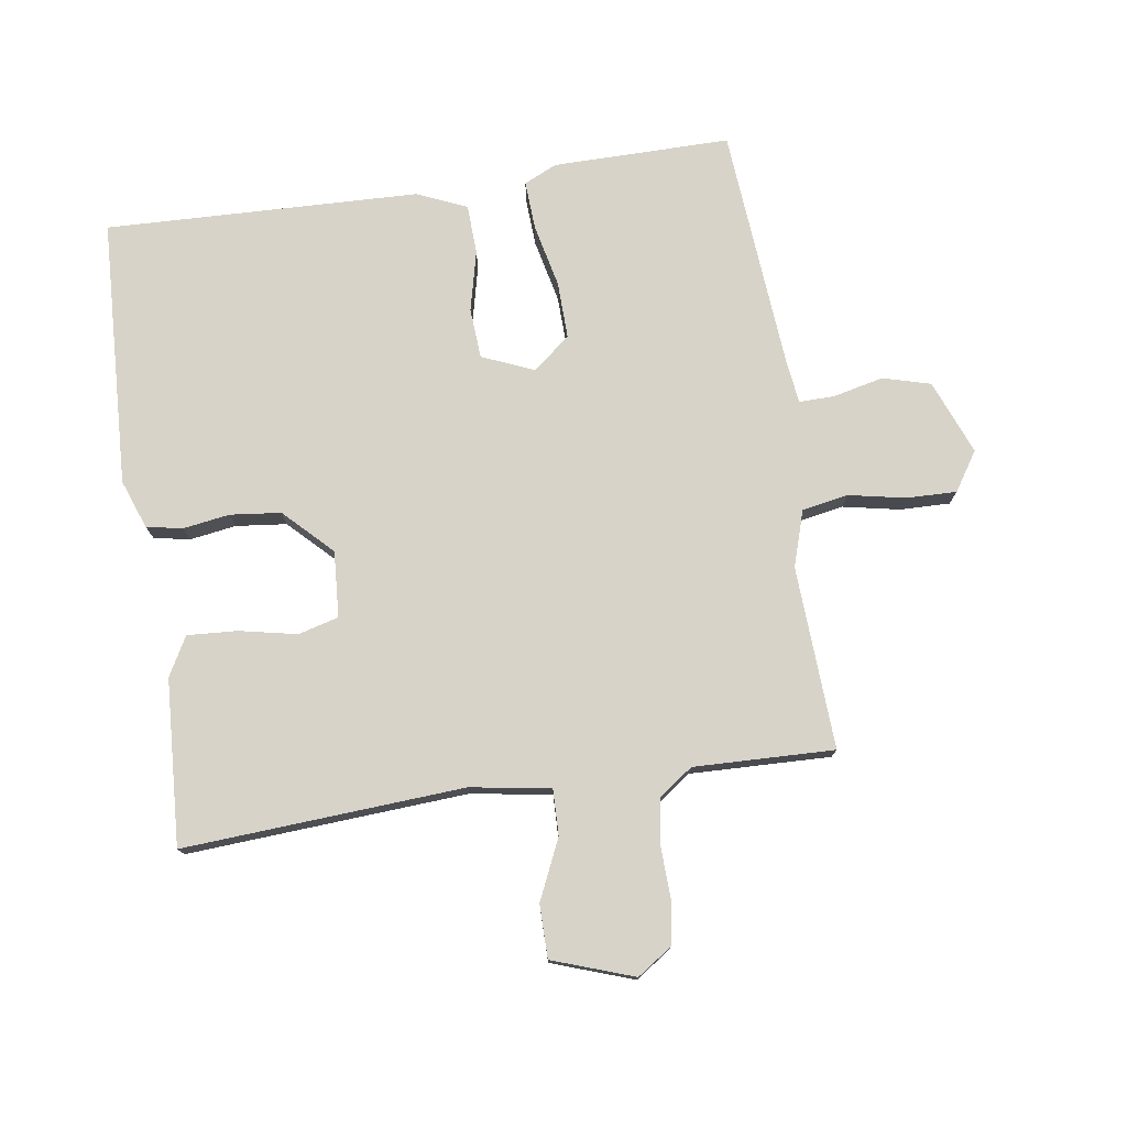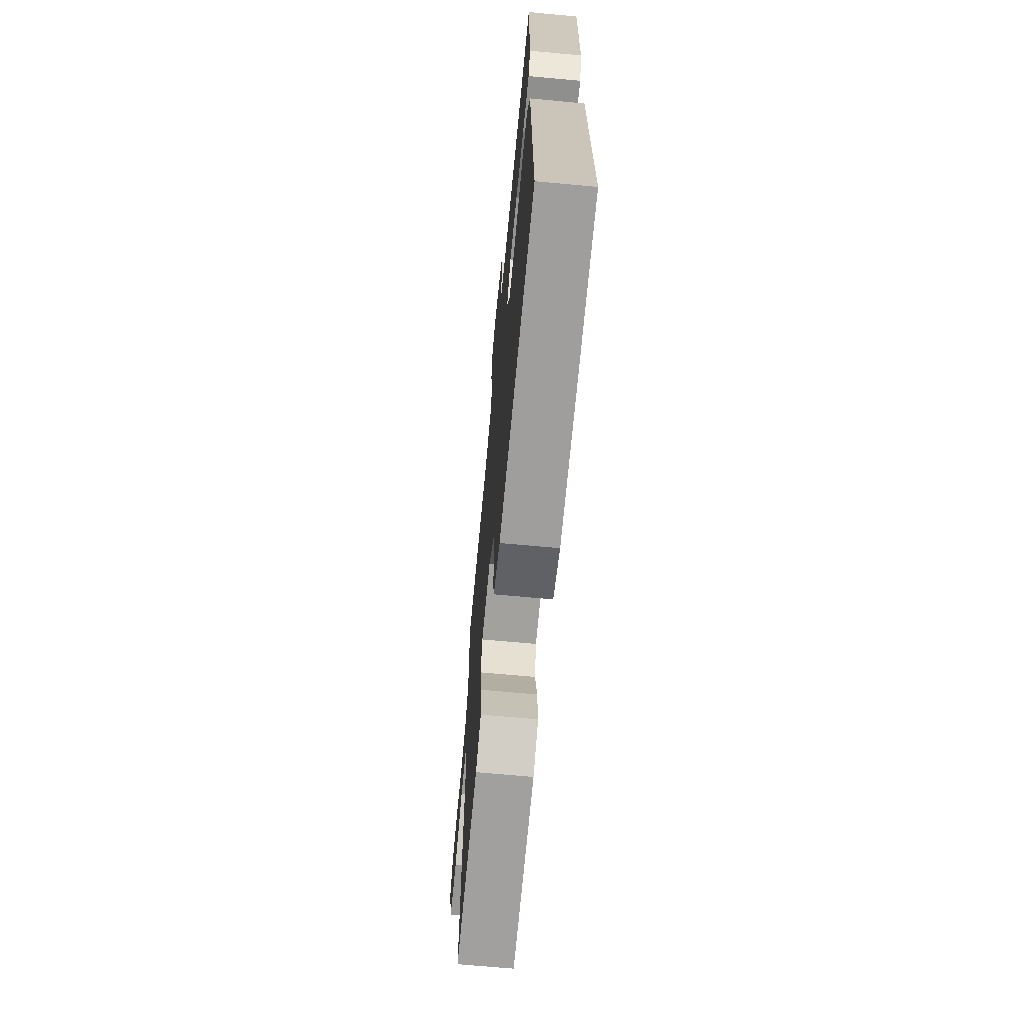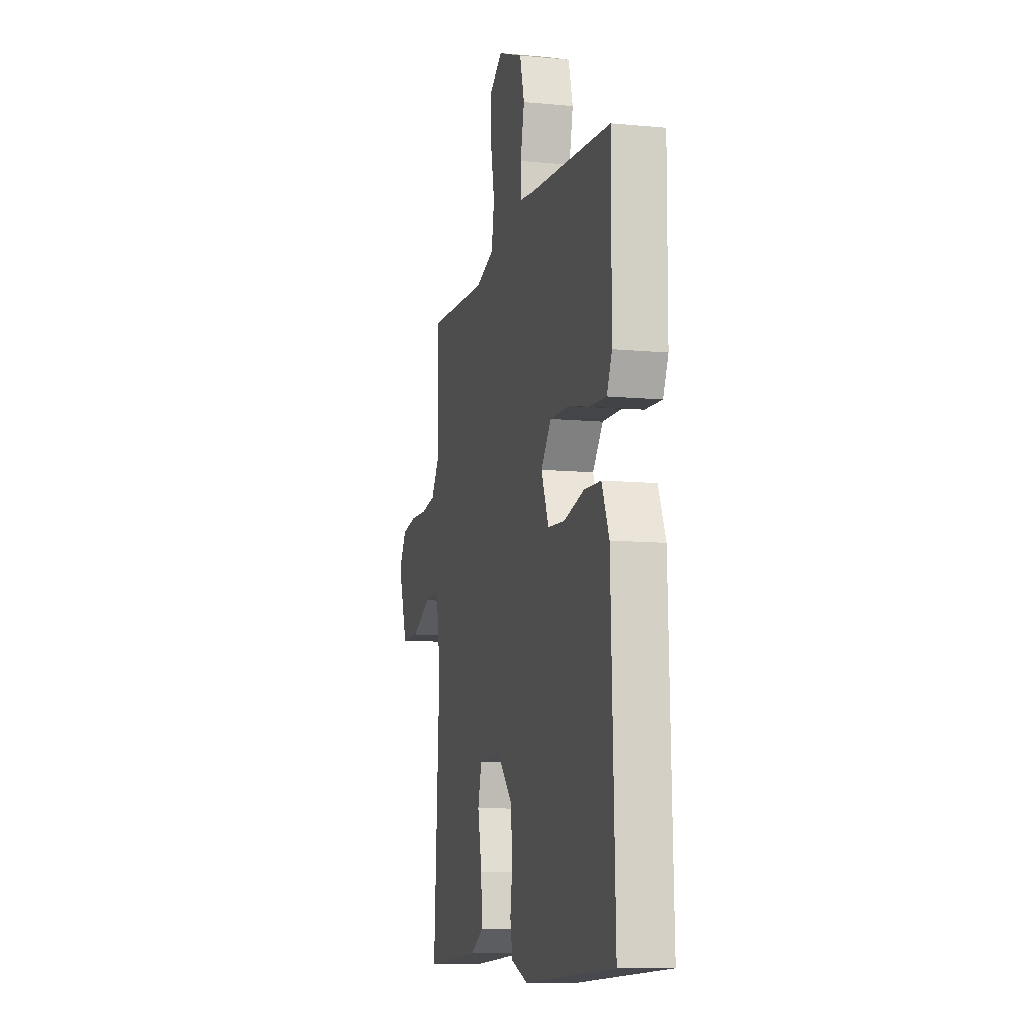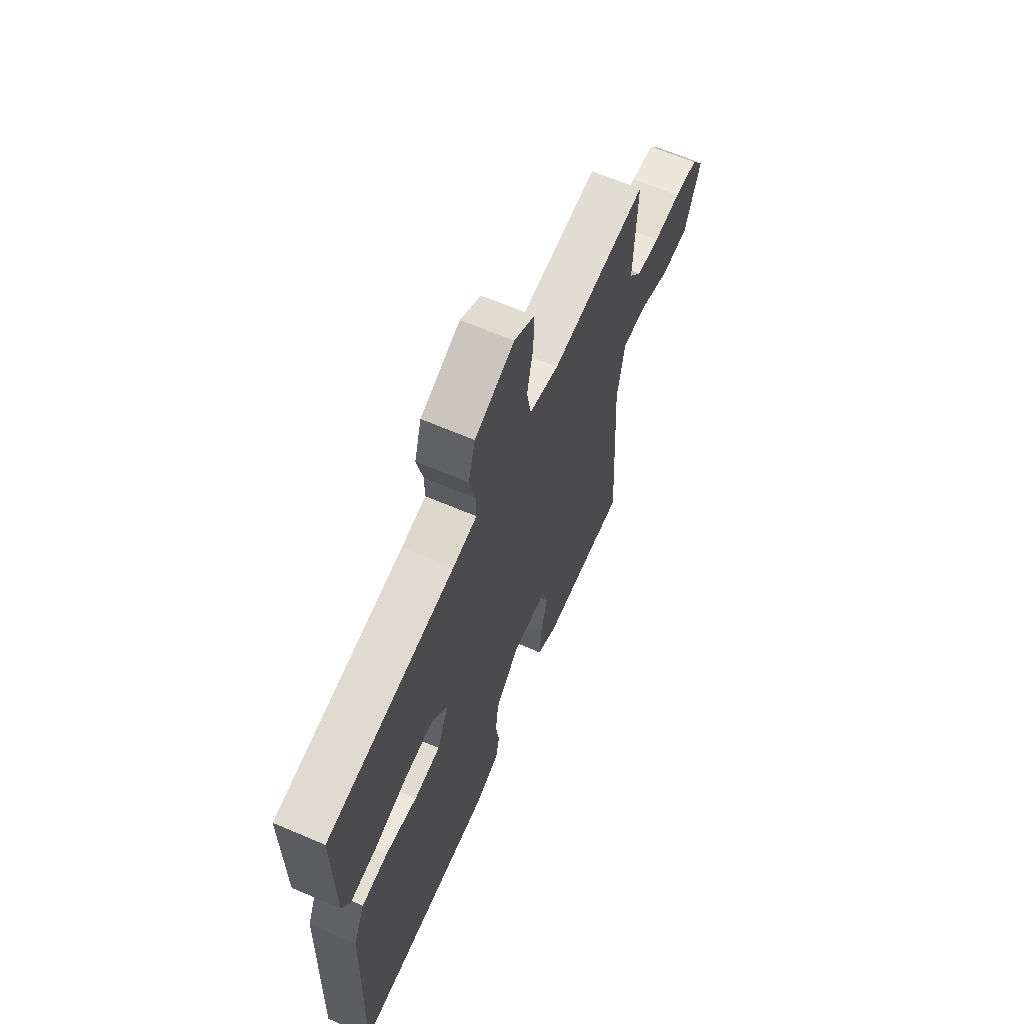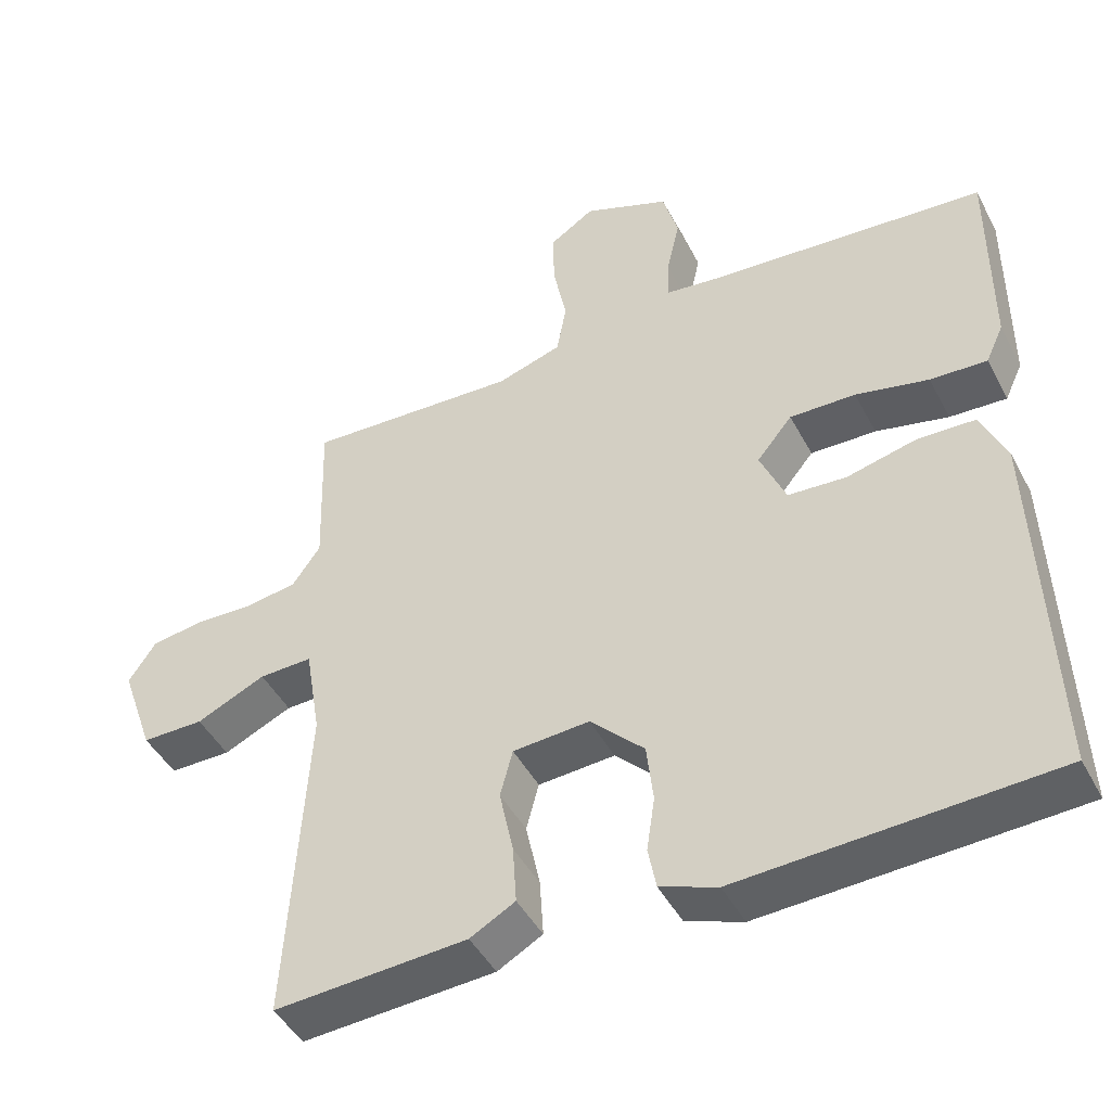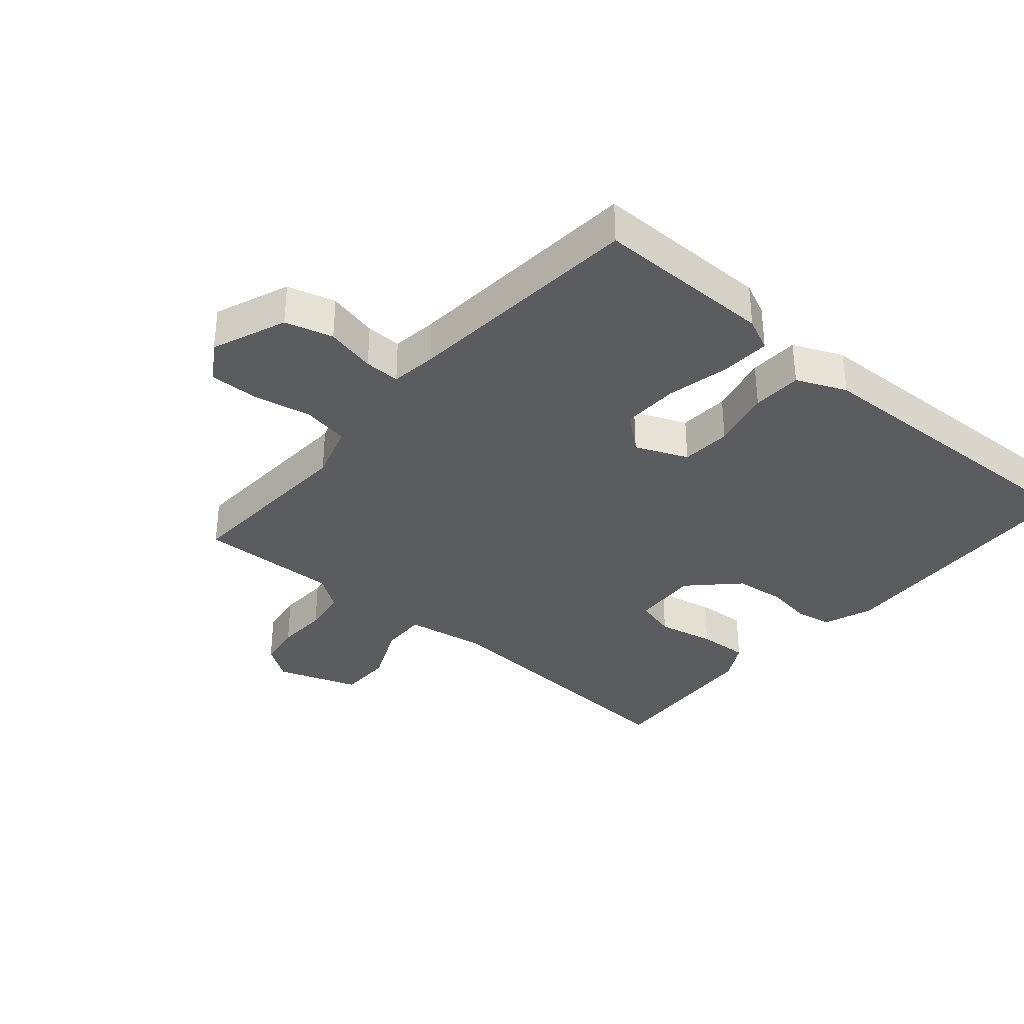
<metadata>
{"format":"obj","ext":"obj","renderer":"f3d","projection":"perspective","resolution":1024,"background":"white","views":[{"elev":76.5,"azim":-98.6,"up":"+Y"},{"elev":-68.2,"azim":84.7,"up":"+Z"},{"elev":-10.0,"azim":76.3,"up":"+Z"},{"elev":65.2,"azim":113.3,"up":"+Z"},{"elev":-45.5,"azim":26.6,"up":"+Z"},{"elev":-34.7,"azim":49.2,"up":"+Y"}]}
</metadata>
<code>
v 0.5 0.07 0.5
v 0.499 0.07 0.221
v 0.475 0.07 0.169
v 0.398 0.07 0.173
v 0.299 0.07 0.195
v 0.21 0.07 0.197
v 0.162 0.07 0.139
v 0.197 0.07 0.057
v 0.276 0.07 0.052
v 0.371 0.07 0.075
v 0.449 0.07 0.072
v 0.483 0.07 -0.006
v 0.5 0.07 -0.5
v 0.078 0.07 -0.521
v 0.001 0.07 -0.493
v -0.01 0.07 -0.436
v 0.001 0.07 -0.363
v -0.008 0.07 -0.283
v -0.081 0.07 -0.21
v -0.185 0.07 -0.217
v -0.202 0.07 -0.281
v -0.183 0.07 -0.371
v -0.178 0.07 -0.45
v -0.239 0.07 -0.484
v -0.5 0.07 -0.5
v -0.473 0.07 -0.058
v -0.494 0.07 0.068
v -0.566 0.07 0.066
v -0.66 0.07 0.023
v -0.744 0.07 0.023
v -0.789 0.07 0.151
v -0.752 0.07 0.206
v -0.682 0.07 0.217
v -0.601 0.07 0.214
v -0.531 0.07 0.225
v -0.493 0.07 0.279
v -0.5 0.07 0.5
v -0.212 0.07 0.486
v -0.124 0.07 0.514
v -0.111 0.07 0.587
v -0.129 0.07 0.676
v -0.131 0.07 0.755
v -0.07 0.07 0.795
v 0.047 0.07 0.749
v 0.068 0.07 0.674
v 0.05 0.07 0.595
v 0.049 0.07 0.539
v 0.121 0.07 0.53
v 0.5 0 0.5
v 0.499 0 0.221
v 0.475 0 0.169
v 0.398 0 0.173
v 0.299 0 0.195
v 0.21 0 0.197
v 0.162 0 0.139
v 0.197 0 0.057
v 0.276 0 0.052
v 0.371 0 0.075
v 0.449 0 0.072
v 0.483 0 -0.006
v 0.5 0 -0.5
v 0.078 0 -0.521
v 0.001 0 -0.493
v -0.01 0 -0.436
v 0.001 0 -0.363
v -0.008 0 -0.283
v -0.081 0 -0.21
v -0.185 0 -0.217
v -0.202 0 -0.281
v -0.183 0 -0.371
v -0.178 0 -0.45
v -0.239 0 -0.484
v -0.5 0 -0.5
v -0.473 0 -0.058
v -0.494 0 0.068
v -0.566 0 0.066
v -0.66 0 0.023
v -0.744 0 0.023
v -0.789 0 0.151
v -0.752 0 0.206
v -0.682 0 0.217
v -0.601 0 0.214
v -0.531 0 0.225
v -0.493 0 0.279
v -0.5 0 0.5
v -0.212 0 0.486
v -0.124 0 0.514
v -0.111 0 0.587
v -0.129 0 0.676
v -0.131 0 0.755
v -0.07 0 0.795
v 0.047 0 0.749
v 0.068 0 0.674
v 0.05 0 0.595
v 0.049 0 0.539
v 0.121 0 0.53
f 44 45 46
f 43 44 46
f 42 43 46
f 41 42 46
f 40 41 46
f 39 40 46 47
f 38 39 47 48
f 36 37 38
f 48 1 2
f 38 48 2
f 36 38 2
f 35 36 2
f 32 33 34
f 31 32 34
f 30 31 34
f 29 30 34
f 28 29 34
f 27 28 34 35
f 24 25 26
f 23 24 26
f 22 23 26
f 21 22 26
f 20 21 26 27
f 19 20 27 35
f 15 16 17
f 14 15 17
f 13 14 17
f 12 13 17
f 11 12 17
f 10 11 17
f 9 10 17
f 8 9 17 18
f 7 8 18 19
f 2 3 4 5
f 2 5 6
f 35 2 6
f 7 19 35
f 6 7 35
f 94 93 92
f 94 92 91
f 94 91 90
f 94 90 89
f 94 89 88
f 95 94 88 87
f 96 95 87 86
f 86 85 84
f 50 49 96
f 50 96 86
f 50 86 84
f 50 84 83
f 82 81 80
f 82 80 79
f 82 79 78
f 82 78 77
f 82 77 76
f 83 82 76 75
f 74 73 72
f 74 72 71
f 74 71 70
f 74 70 69
f 75 74 69 68
f 83 75 68 67
f 65 64 63
f 65 63 62
f 65 62 61
f 65 61 60
f 65 60 59
f 65 59 58
f 65 58 57
f 66 65 57 56
f 67 66 56 55
f 53 52 51 50
f 54 53 50
f 54 50 83
f 83 67 55
f 83 55 54
f 1 49 50 2
f 2 50 51 3
f 3 51 52 4
f 4 52 53 5
f 5 53 54 6
f 6 54 55 7
f 7 55 56 8
f 8 56 57 9
f 9 57 58 10
f 10 58 59 11
f 11 59 60 12
f 12 60 61 13
f 13 61 62 14
f 14 62 63 15
f 15 63 64 16
f 16 64 65 17
f 17 65 66 18
f 18 66 67 19
f 19 67 68 20
f 20 68 69 21
f 21 69 70 22
f 22 70 71 23
f 23 71 72 24
f 24 72 73 25
f 25 73 74 26
f 26 74 75 27
f 27 75 76 28
f 28 76 77 29
f 29 77 78 30
f 30 78 79 31
f 31 79 80 32
f 32 80 81 33
f 33 81 82 34
f 34 82 83 35
f 35 83 84 36
f 36 84 85 37
f 37 85 86 38
f 38 86 87 39
f 39 87 88 40
f 40 88 89 41
f 41 89 90 42
f 42 90 91 43
f 43 91 92 44
f 44 92 93 45
f 45 93 94 46
f 46 94 95 47
f 47 95 96 48
f 48 96 49 1

</code>
